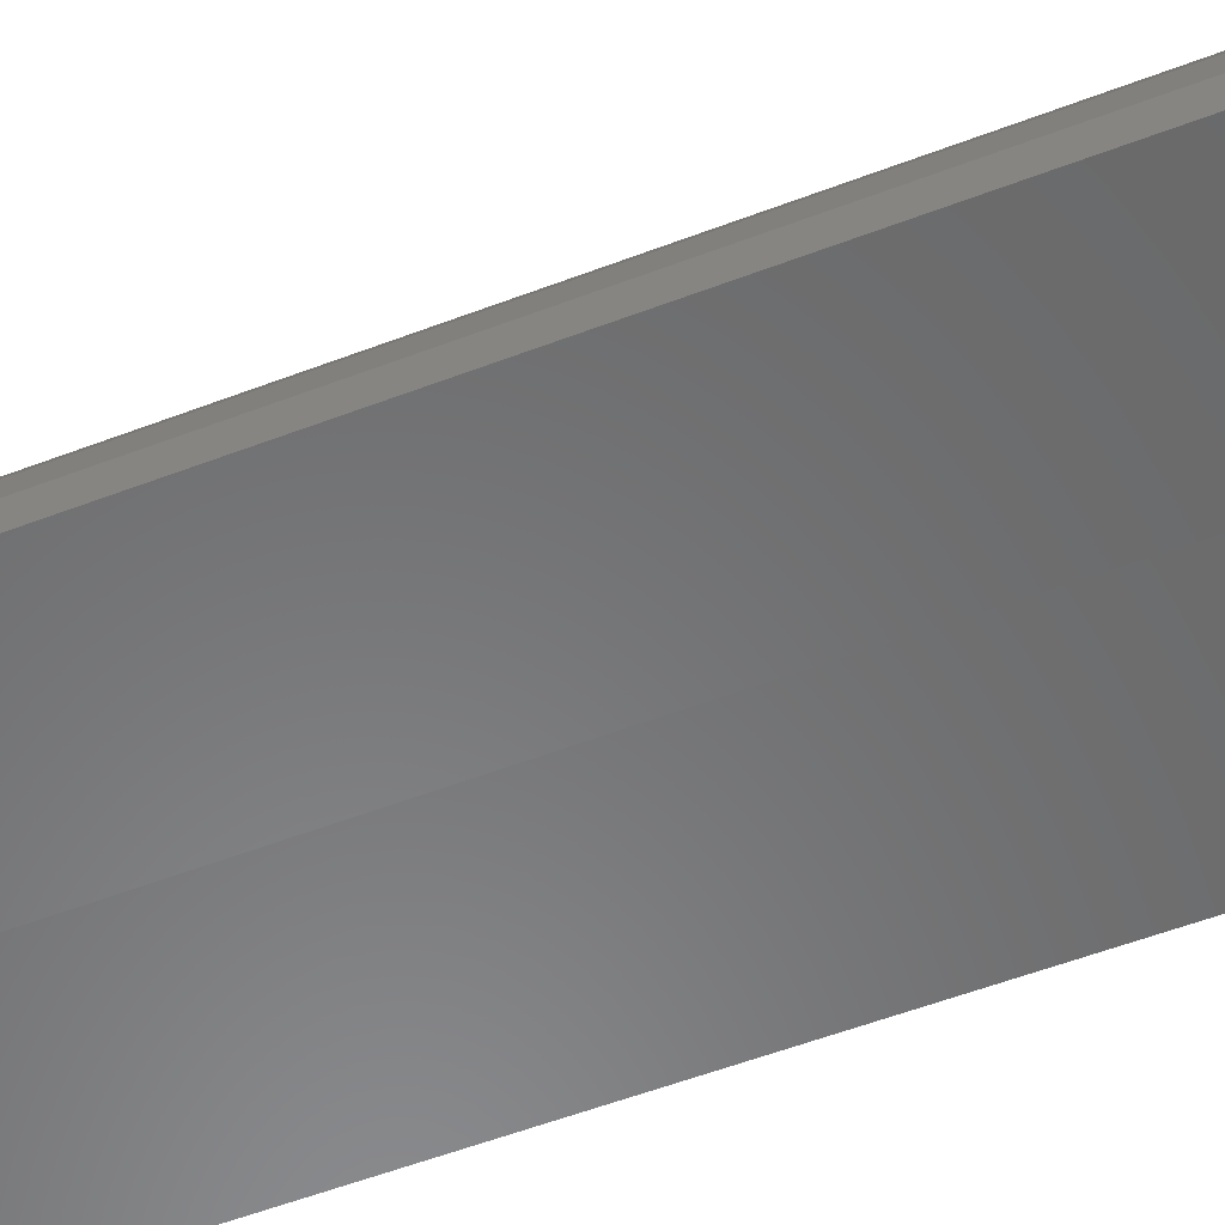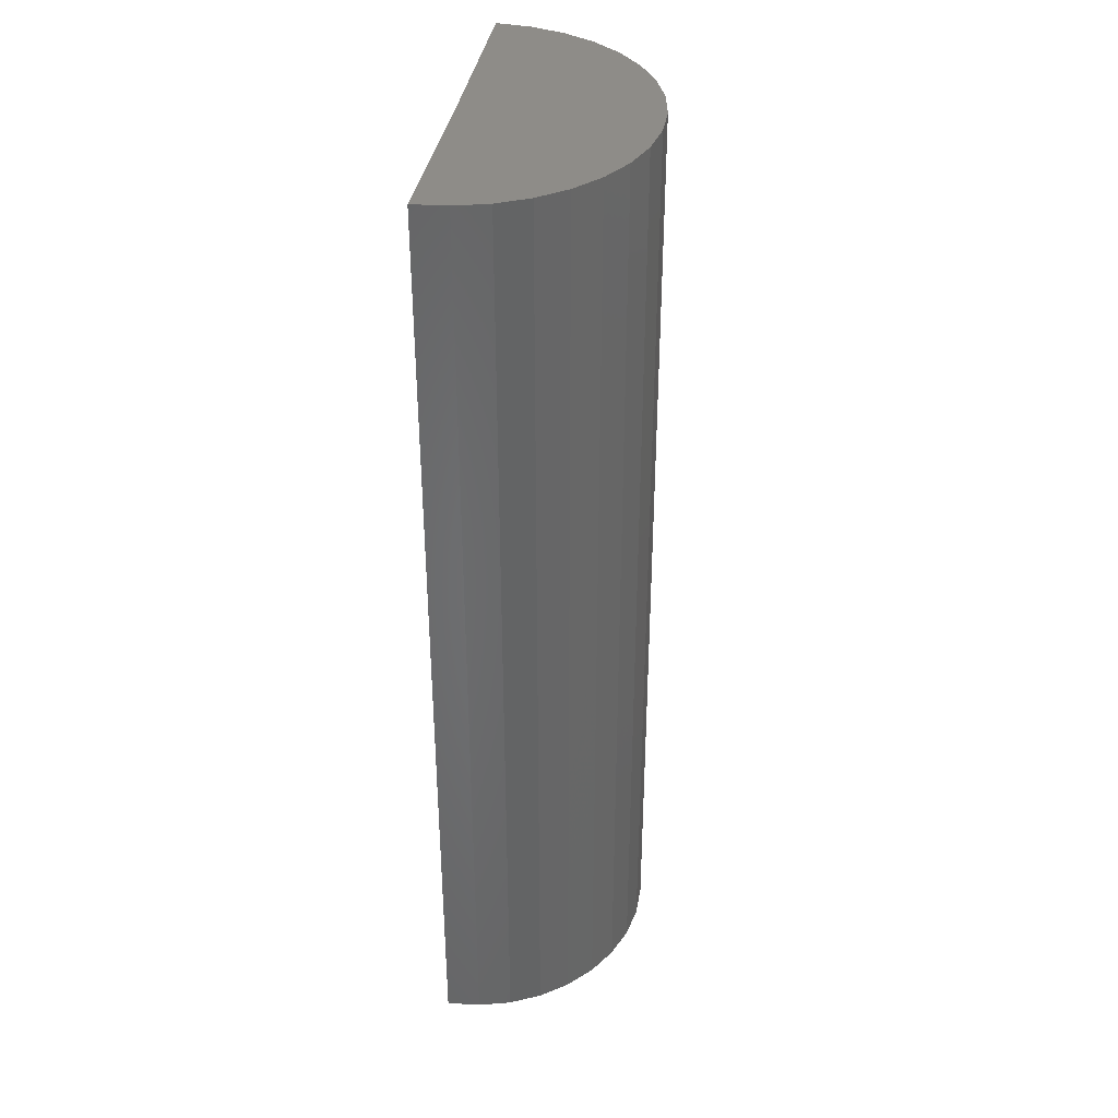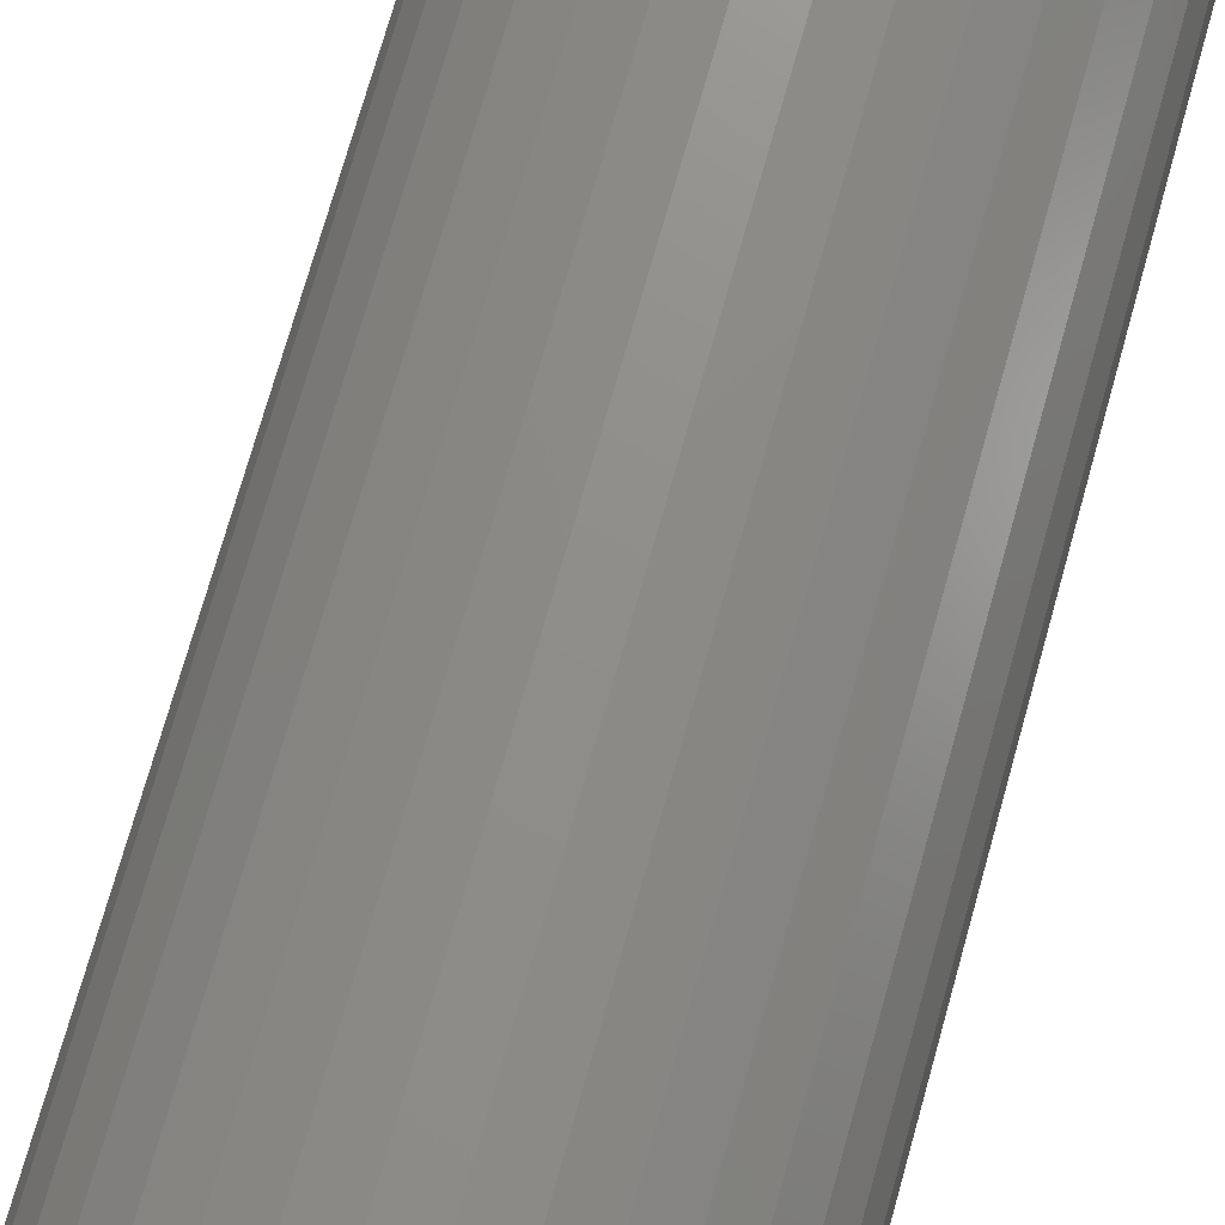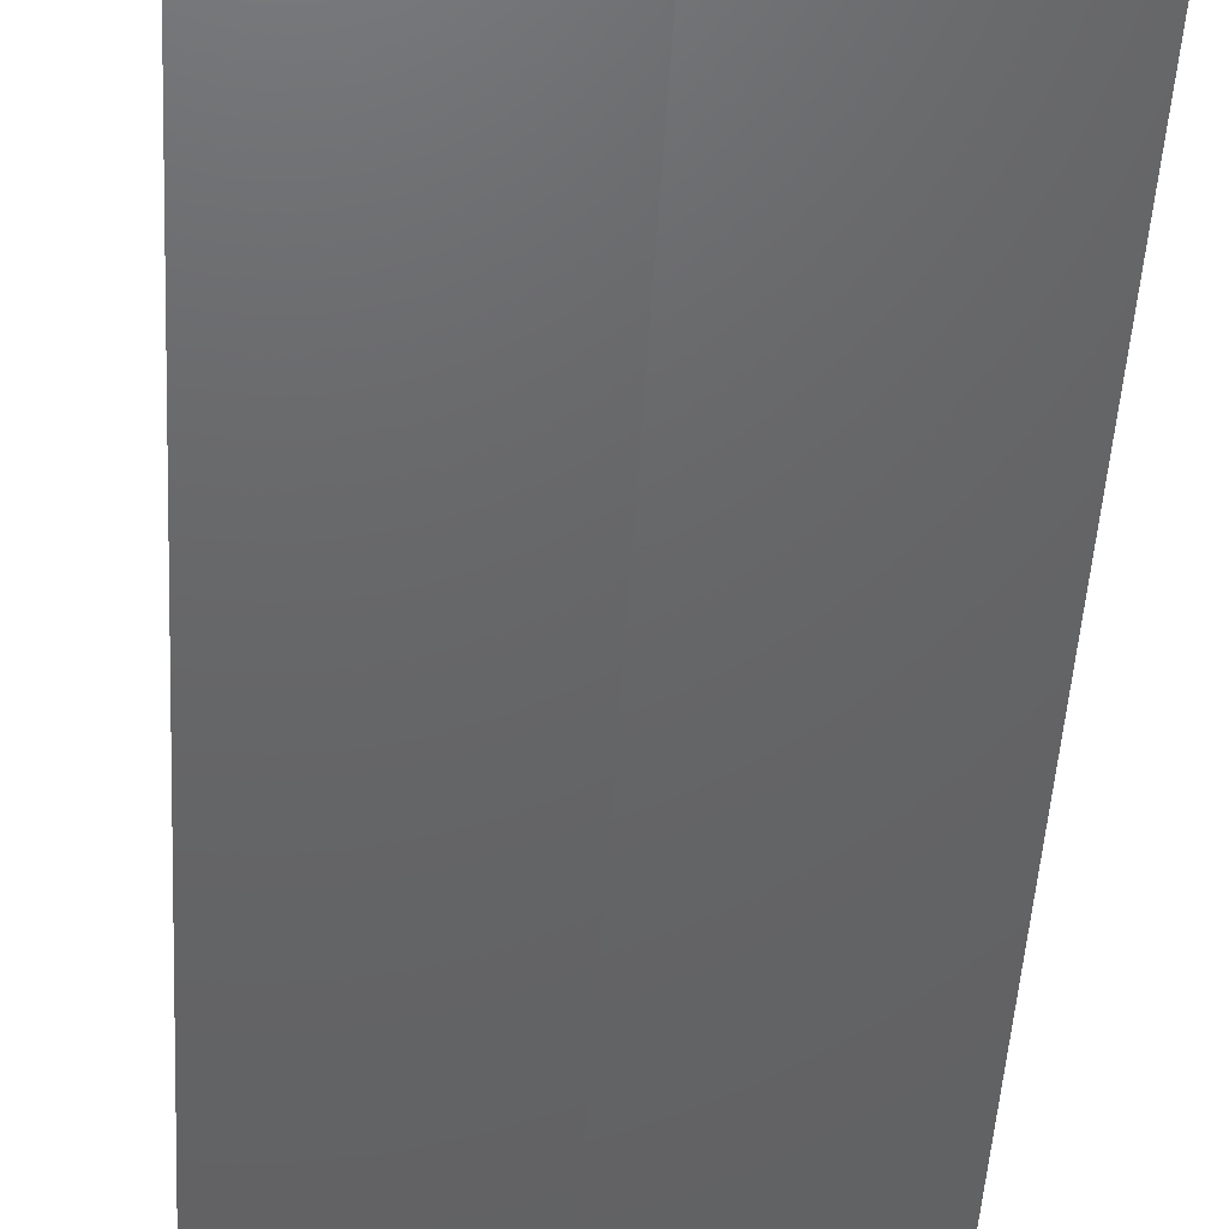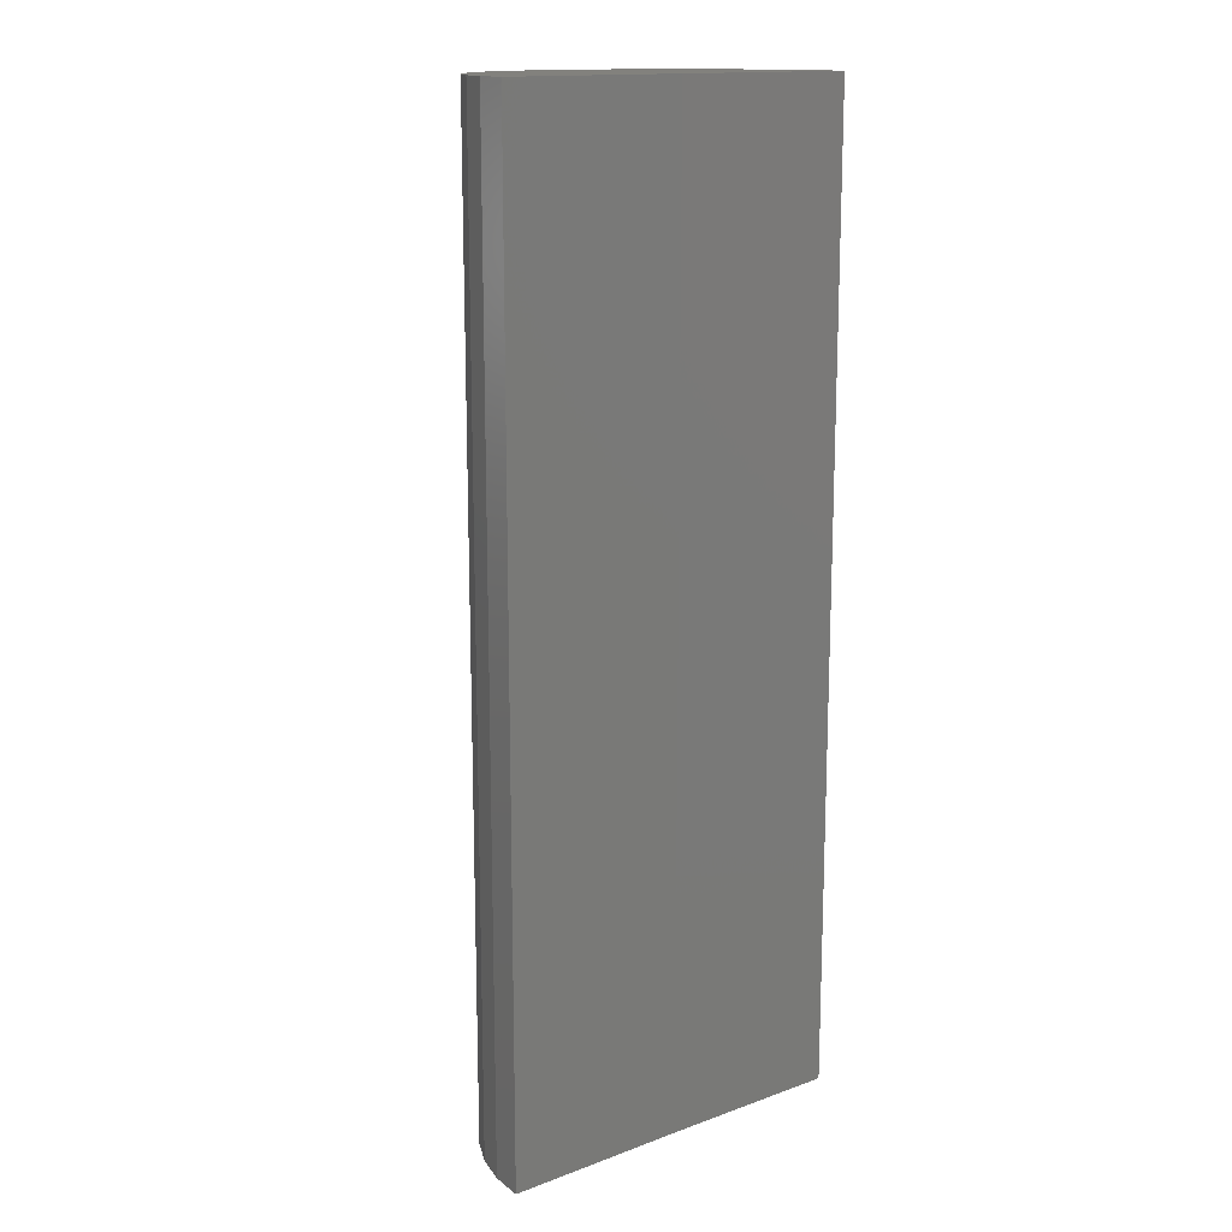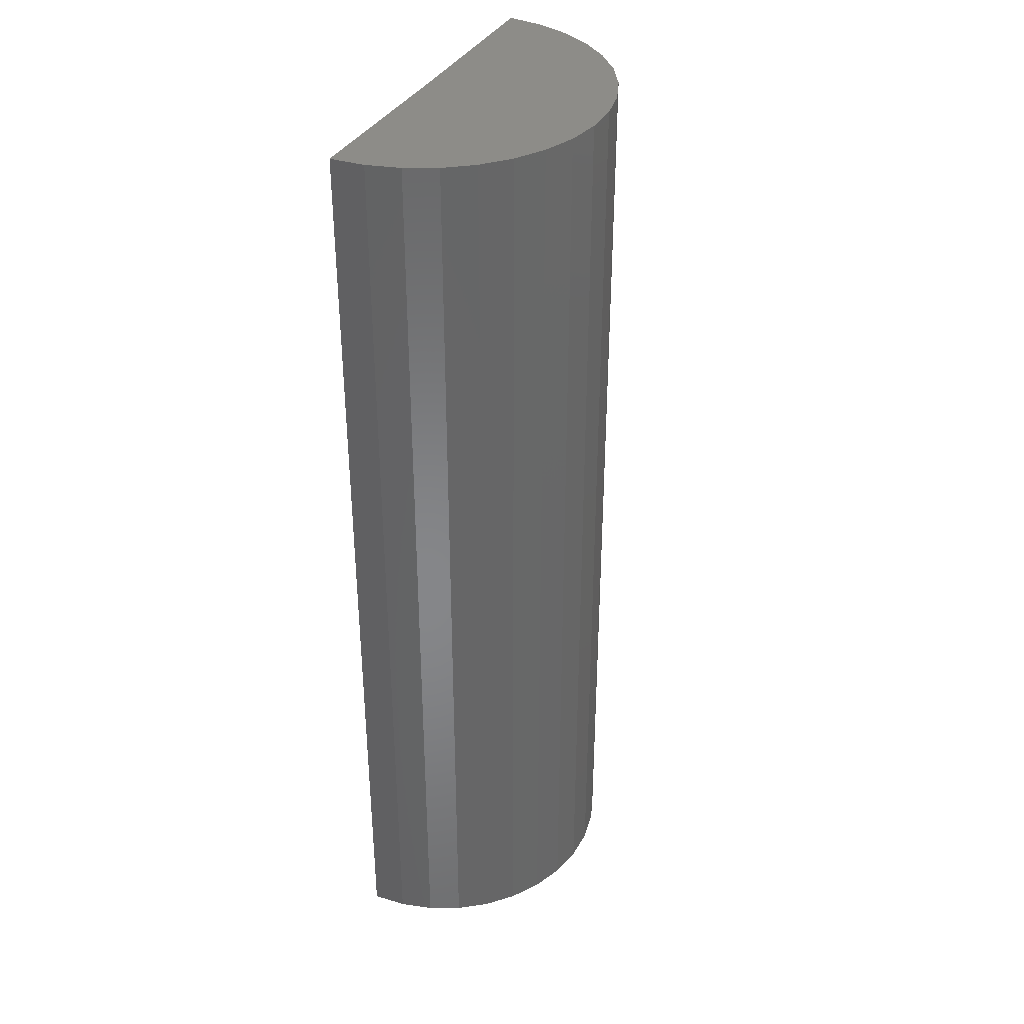
<metadata>
{"format":"stl","ext":"stl","renderer":"f3d","projection":"perspective","resolution":1024,"background":"white","views":[{"elev":-56.5,"azim":111.7,"up":"+Z"},{"elev":37.6,"azim":-80.0,"up":"+Y"},{"elev":73.3,"azim":-164.3,"up":"+Z"},{"elev":-46.2,"azim":176.8,"up":"+Z"},{"elev":15.0,"azim":142.5,"up":"+Y"},{"elev":36.6,"azim":-63.5,"up":"+Y"}]}
</metadata>
<code>
# stl→obj: 38 verts, 72 faces
v 0.9702 -0.4062 -0.002608
v 0.7586 -0.4062 0
v 0.9702 0.7109 -0.002608
v 0.7586 0.7109 0
v 0.5469 -0.4062 0
v 0.5469 0.7109 0
v 0.9671 -0.4062 0.03648
v 0.9671 0.7109 0.03648
v 0.9568 -0.4062 0.07432
v 0.9568 0.7109 0.07432
v 0.9396 -0.4062 0.1096
v 0.9396 0.7109 0.1096
v 0.9163 -0.4062 0.1411
v 0.9163 0.7109 0.1411
v 0.8876 -0.4062 0.1678
v 0.8876 0.7109 0.1678
v 0.8544 -0.4062 0.1887
v 0.8544 0.7109 0.1887
v 0.818 -0.4062 0.2032
v 0.818 0.7109 0.2032
v 0.7795 -0.4062 0.2106
v 0.7795 0.7109 0.2106
v 0.7402 -0.4062 0.2109
v 0.7402 0.7109 0.2109
v 0.7017 -0.4062 0.2039
v 0.7017 0.7109 0.2039
v 0.665 -0.4062 0.1899
v 0.665 0.7109 0.1899
v 0.6316 -0.4062 0.1694
v 0.6316 0.7109 0.1694
v 0.6025 -0.4062 0.1431
v 0.6025 0.7109 0.1431
v 0.5788 -0.4062 0.1118
v 0.5788 0.7109 0.1118
v 0.5613 -0.4062 0.07675
v 0.5613 0.7109 0.07675
v 0.5505 -0.4062 0.03905
v 0.5505 0.7109 0.03905
f 1 2 3
f 3 2 4
f 5 6 2
f 2 6 4
f 1 3 7
f 7 3 8
f 7 8 9
f 9 8 10
f 9 10 11
f 11 10 12
f 11 12 13
f 13 12 14
f 13 14 15
f 15 14 16
f 15 16 17
f 17 16 18
f 17 18 19
f 19 18 20
f 19 20 21
f 21 20 22
f 21 22 23
f 23 22 24
f 23 24 25
f 25 24 26
f 25 26 27
f 27 26 28
f 27 28 29
f 29 28 30
f 29 30 31
f 31 30 32
f 31 32 33
f 33 32 34
f 33 34 35
f 35 34 36
f 35 36 37
f 37 36 38
f 37 38 5
f 5 38 6
f 4 8 3
f 20 24 22
f 4 6 8
f 8 6 38
f 8 38 10
f 10 38 36
f 10 36 12
f 12 36 34
f 12 34 14
f 14 34 32
f 14 32 16
f 16 32 30
f 16 30 18
f 18 30 28
f 18 28 20
f 20 28 26
f 20 26 24
f 7 2 1
f 21 23 19
f 23 25 19
f 19 25 27
f 19 27 17
f 17 27 29
f 17 29 15
f 15 29 31
f 15 31 13
f 13 31 33
f 13 33 11
f 11 33 35
f 11 35 9
f 9 35 37
f 9 37 7
f 7 37 5
f 7 5 2

</code>
